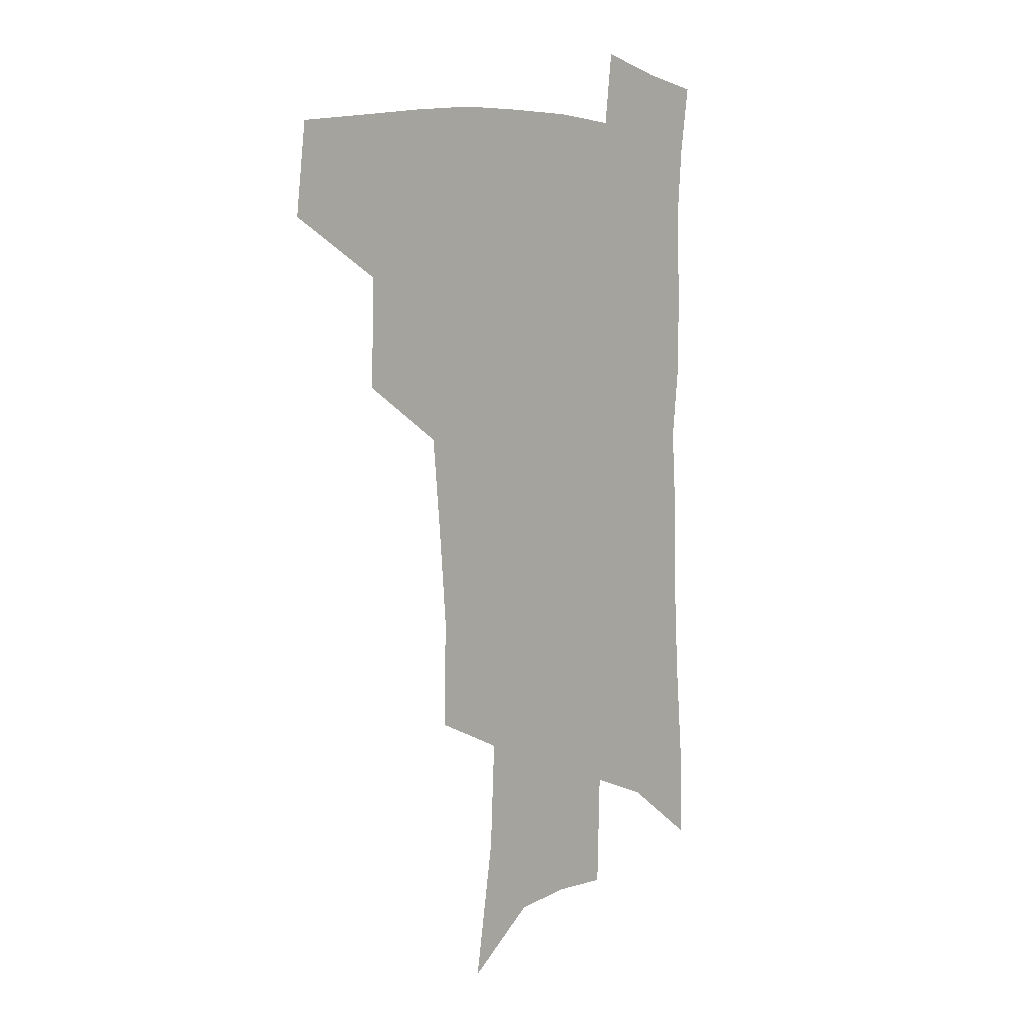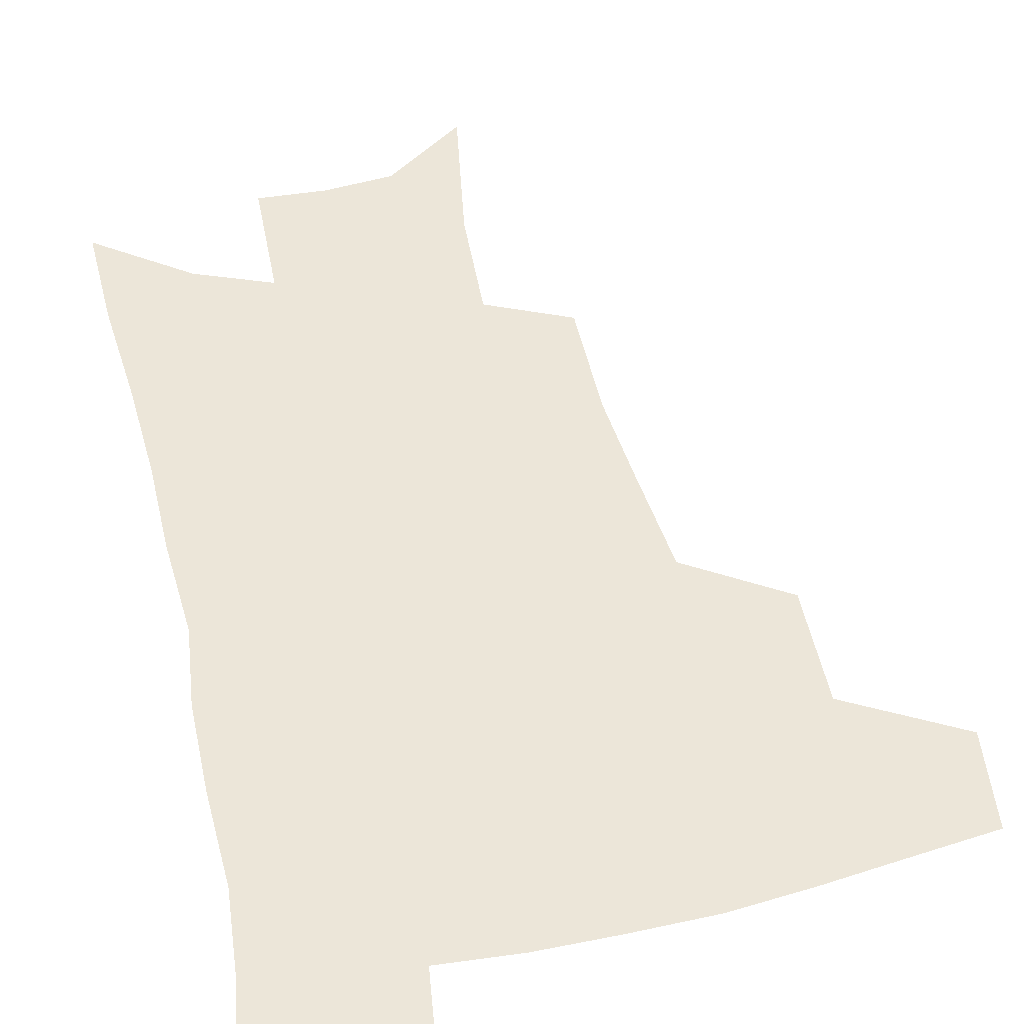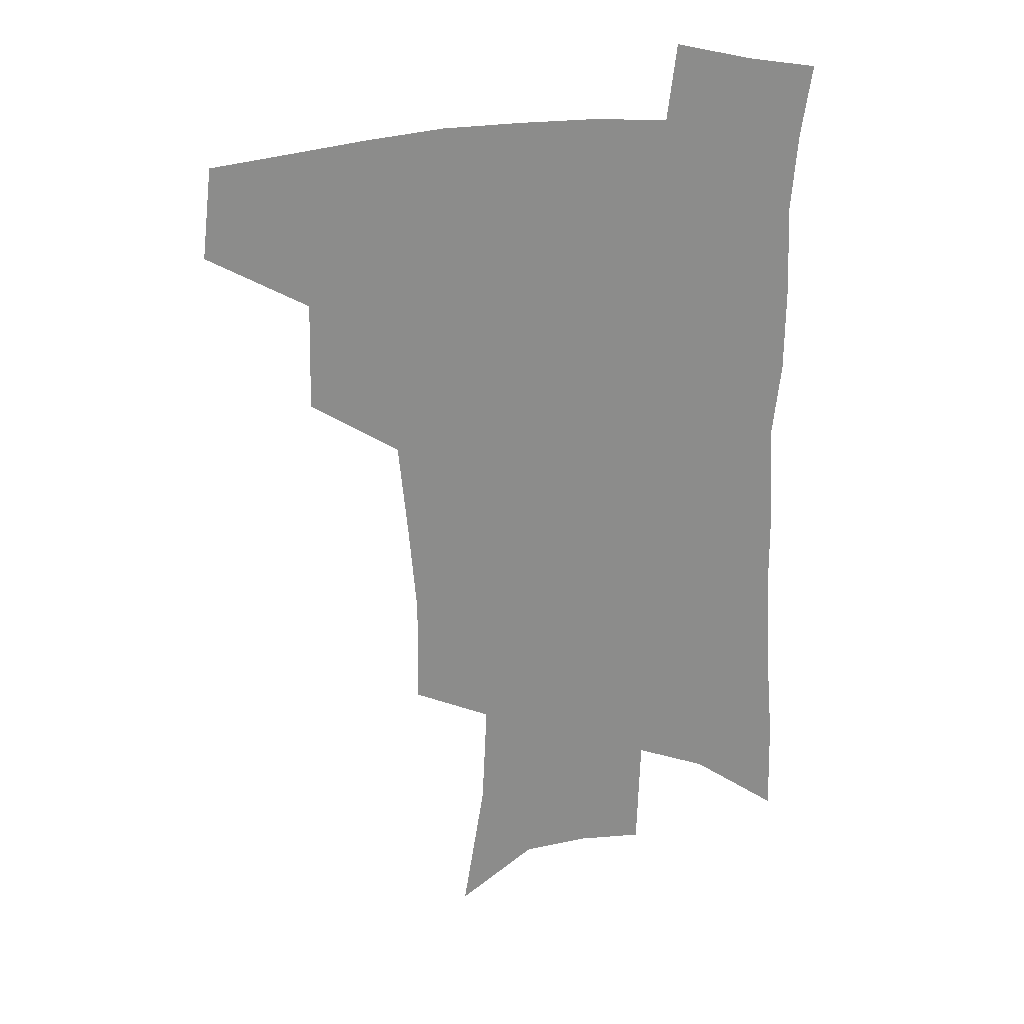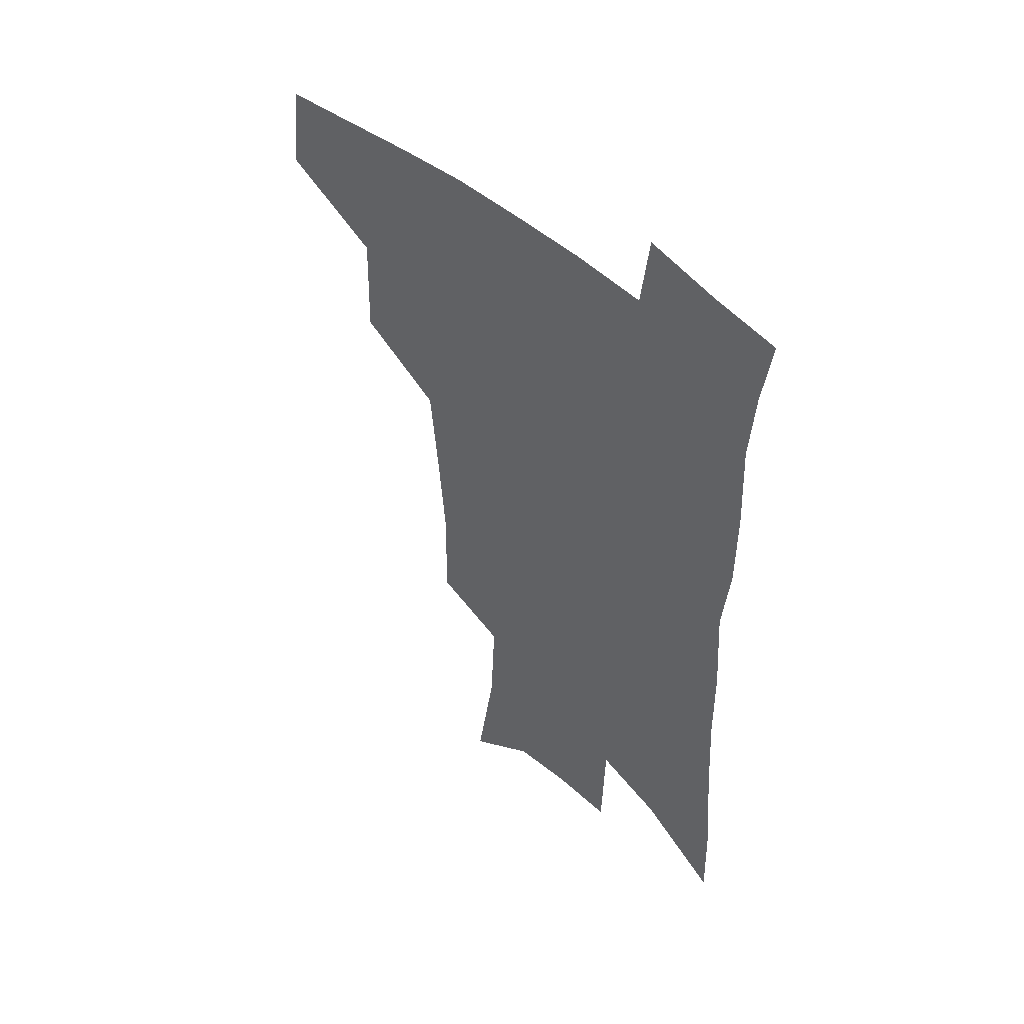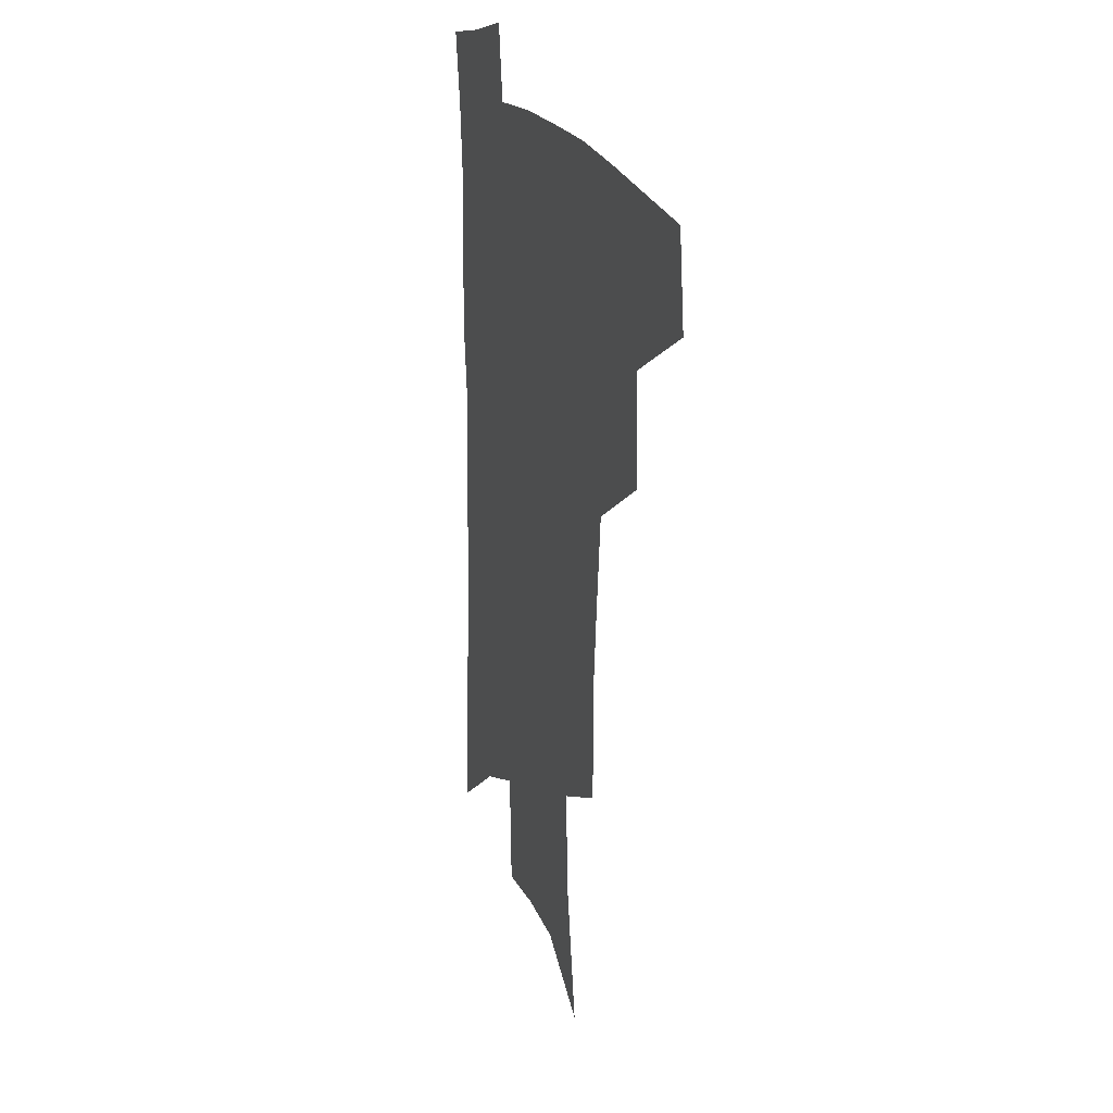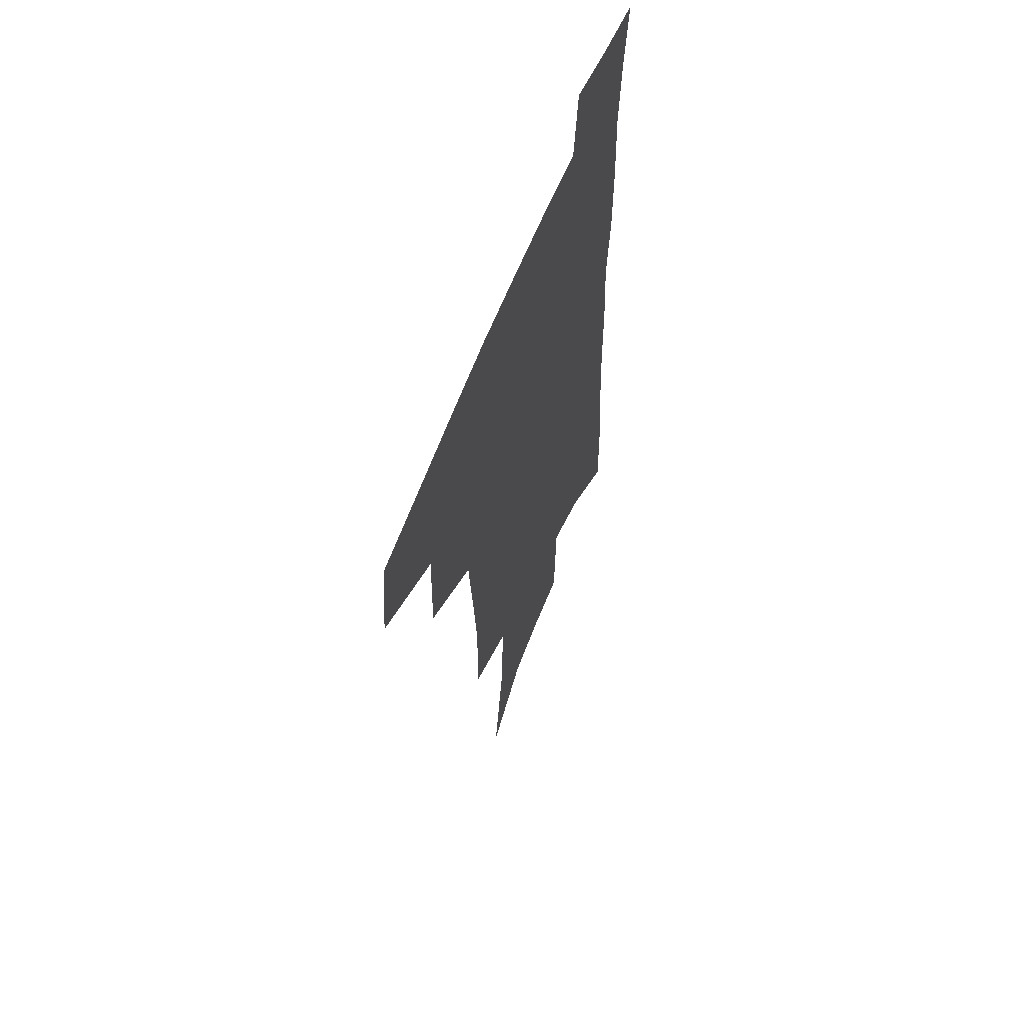
<metadata>
{"format":"obj","ext":"obj","renderer":"f3d","projection":"perspective","resolution":1024,"background":"white","views":[{"elev":6.1,"azim":-48.7,"up":"+Y"},{"elev":48.9,"azim":167.4,"up":"+Z"},{"elev":26.1,"azim":-11.1,"up":"+Y"},{"elev":49.9,"azim":44.1,"up":"+Y"},{"elev":21.3,"azim":-109.7,"up":"+Y"},{"elev":61.0,"azim":-68.7,"up":"+Y"}]}
</metadata>
<code>
v 486.1 440 0
v 490 473.6 0
v 522.3 379 0
v 523.3 419.1 0
v 521.6 449.2 0
v 518.4 477.1 0
v 560.7 247.8 0
v 561.1 288.4 0
v 558.2 322.6 0
v 554.8 358.3 0
v 551.2 390.3 0
v 551.9 425.3 0
v 550 453.1 0
v 546.3 480.7 0
v 579.1 144.4 0
v 587.1 195.3 0
v 588.9 235 0
v 587.3 271.9 0
v 585.9 307 0
v 583.2 338.6 0
v 581 370.6 0
v 580 402.1 0
v 578.9 429.6 0
v 578.1 456 0
v 574.4 483.6 0
v 607.1 165.2 0
v 611.3 210.3 0
v 610.8 244.9 0
v 609.8 282.4 0
v 608.1 313.7 0
v 606.4 344.8 0
v 605 375.3 0
v 604.6 405.3 0
v 604.1 431.1 0
v 603.9 457.5 0
v 603 484.1 0
v 630.7 167.6 0
v 633.3 214.6 0
v 632.6 250.4 0
v 631.5 282.8 0
v 630.1 316.7 0
v 629.1 347.7 0
v 628.5 377.7 0
v 628.4 406 0
v 629 431.7 0
v 629.9 457.8 0
v 630.2 484 0
v 654.3 166.5 0
v 655.6 209.5 0
v 654.7 247.8 0
v 653.3 282.8 0
v 652.5 313.7 0
v 651.9 345.3 0
v 651.7 375 0
v 652.1 403.6 0
v 653.4 430.3 0
v 655 456.8 0
v 657.5 482.2 0
v 660.9 510.1 0
v 681.7 199.1 0
v 679.3 237.9 0
v 677.3 273.8 0
v 675.3 308.1 0
v 676.7 336.4 0
v 675.9 368.3 0
v 676.8 397.3 0
v 678 425.8 0
v 679.6 453.7 0
v 682.7 478.8 0
v 687.8 503.7 0
v 713.3 176.3 0
v 712.3 212.5 0
v 709.2 250.5 0
v 707.3 285.3 0
v 707 317.2 0
v 704.9 352.2 0
v 708 380.3 0
v 708.2 411.8 0
v 706.9 445.3 0
v 709.2 473.3 0
v 713.2 499.5 0
f 4 5 1
f 1 5 2
f 5 6 2
f 10 11 3
f 3 11 4
f 11 12 4
f 4 12 5
f 12 13 5
f 5 13 6
f 13 14 6
f 17 18 7
f 7 18 8
f 18 19 8
f 8 19 9
f 19 20 9
f 9 20 10
f 20 21 10
f 10 21 11
f 21 22 11
f 11 22 12
f 22 23 12
f 12 23 13
f 23 24 13
f 13 24 14
f 24 25 14
f 15 26 16
f 26 27 16
f 16 27 17
f 27 28 17
f 17 28 18
f 28 29 18
f 18 29 19
f 29 30 19
f 19 30 20
f 30 31 20
f 20 31 21
f 31 32 21
f 21 32 22
f 32 33 22
f 22 33 23
f 33 34 23
f 23 34 24
f 34 35 24
f 24 35 25
f 35 36 25
f 26 37 27
f 37 38 27
f 27 38 28
f 38 39 28
f 28 39 29
f 39 40 29
f 29 40 30
f 40 41 30
f 30 41 31
f 41 42 31
f 31 42 32
f 42 43 32
f 32 43 33
f 43 44 33
f 33 44 34
f 44 45 34
f 34 45 35
f 45 46 35
f 35 46 36
f 46 47 36
f 37 48 38
f 48 49 38
f 38 49 39
f 49 50 39
f 39 50 40
f 50 51 40
f 40 51 41
f 51 52 41
f 41 52 42
f 52 53 42
f 42 53 43
f 53 54 43
f 43 54 44
f 54 55 44
f 44 55 45
f 55 56 45
f 45 56 46
f 56 57 46
f 46 57 47
f 57 58 47
f 49 60 50
f 60 61 50
f 50 61 51
f 61 62 51
f 51 62 52
f 62 63 52
f 52 63 53
f 63 64 53
f 53 64 54
f 64 65 54
f 54 65 55
f 65 66 55
f 55 66 56
f 66 67 56
f 56 67 57
f 67 68 57
f 57 68 58
f 68 69 58
f 58 69 59
f 69 70 59
f 60 71 61
f 71 72 61
f 61 72 62
f 72 73 62
f 62 73 63
f 73 74 63
f 63 74 64
f 74 75 64
f 64 75 65
f 75 76 65
f 65 76 66
f 76 77 66
f 66 77 67
f 77 78 67
f 67 78 68
f 78 79 68
f 68 79 69
f 79 80 69
f 69 80 70
f 80 81 70

</code>
